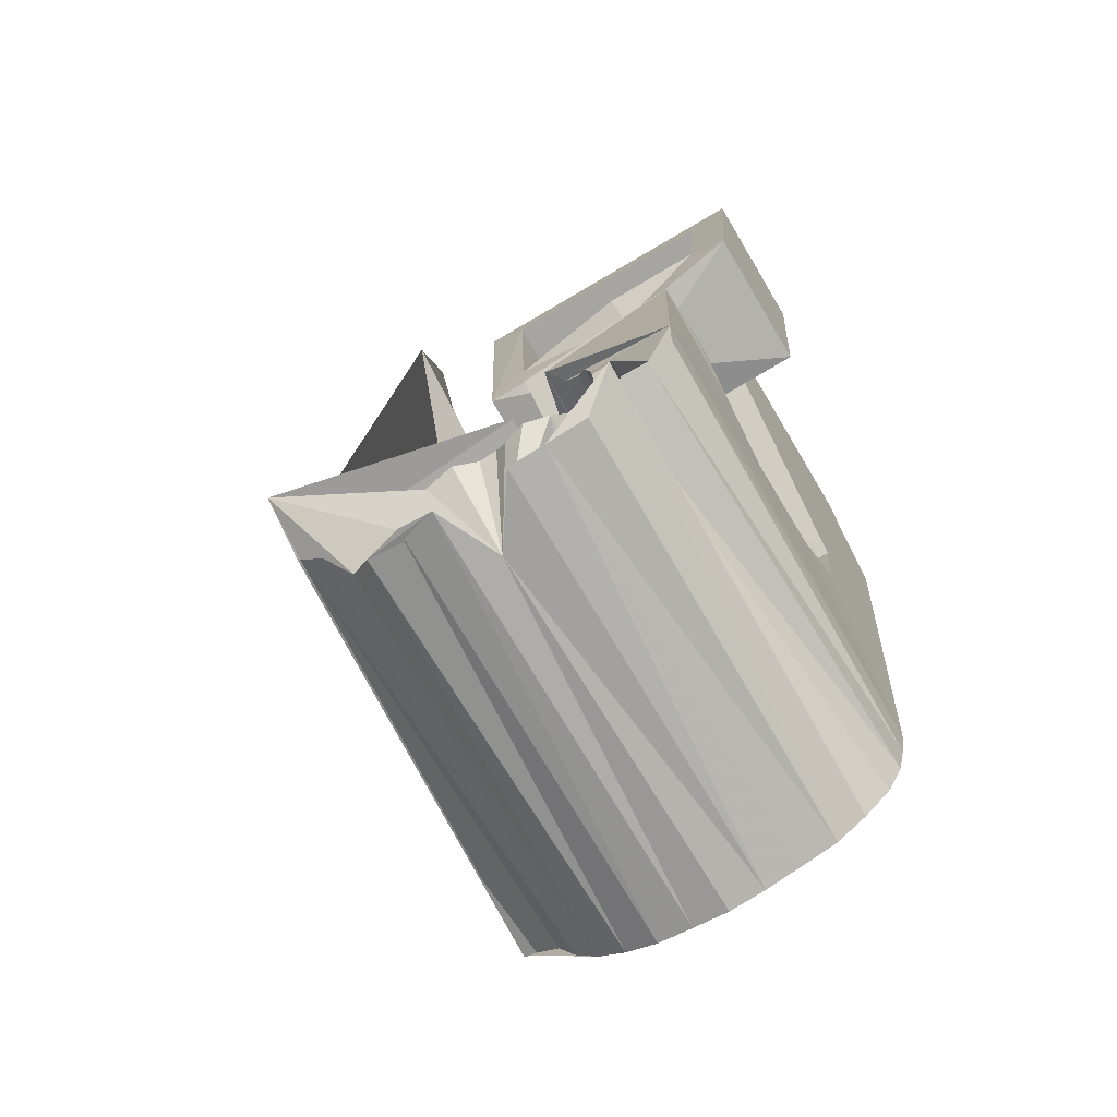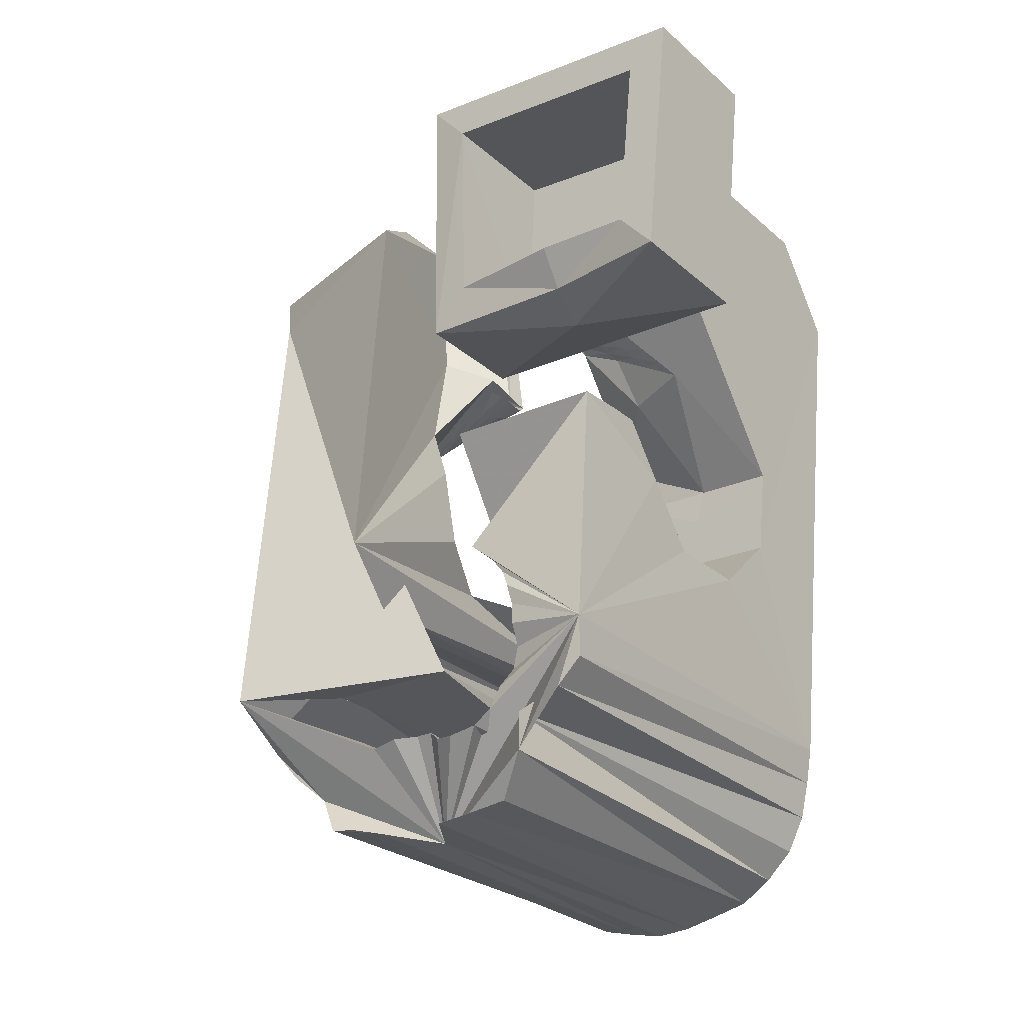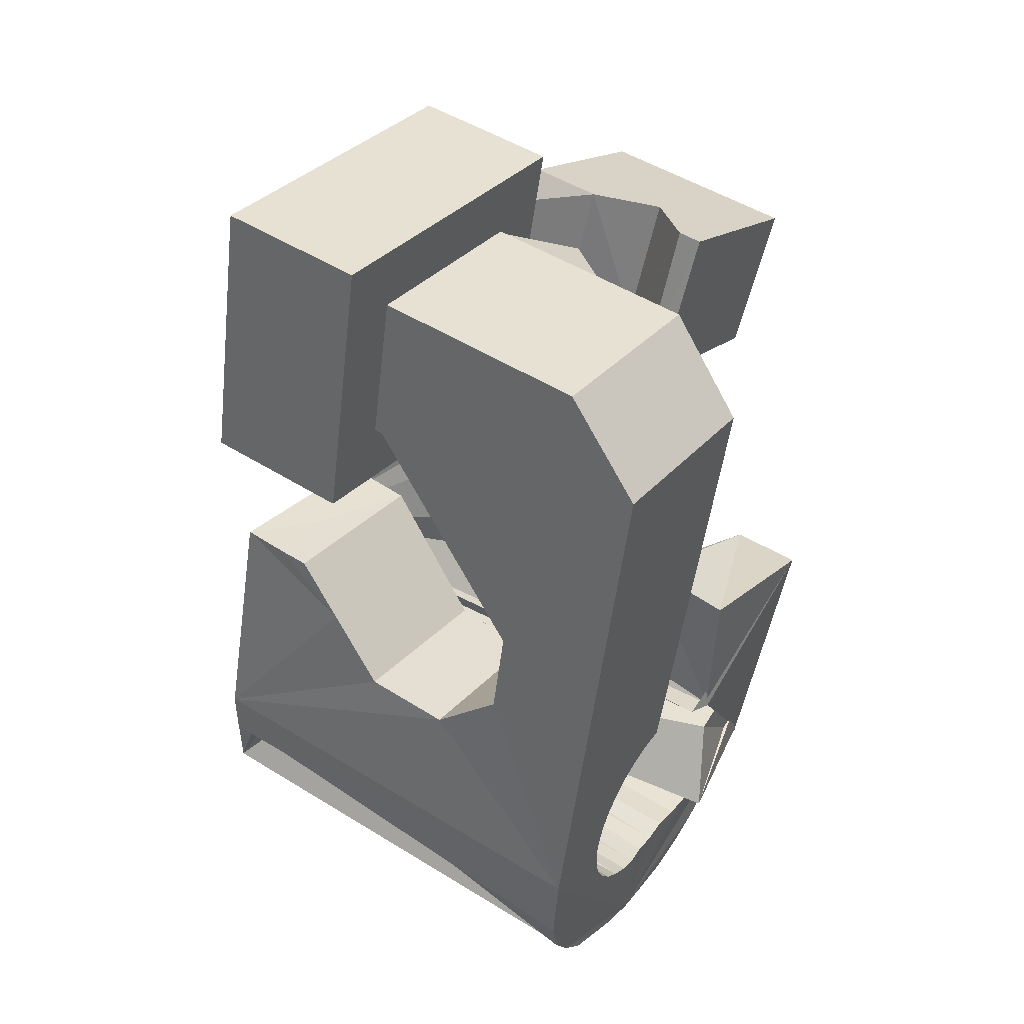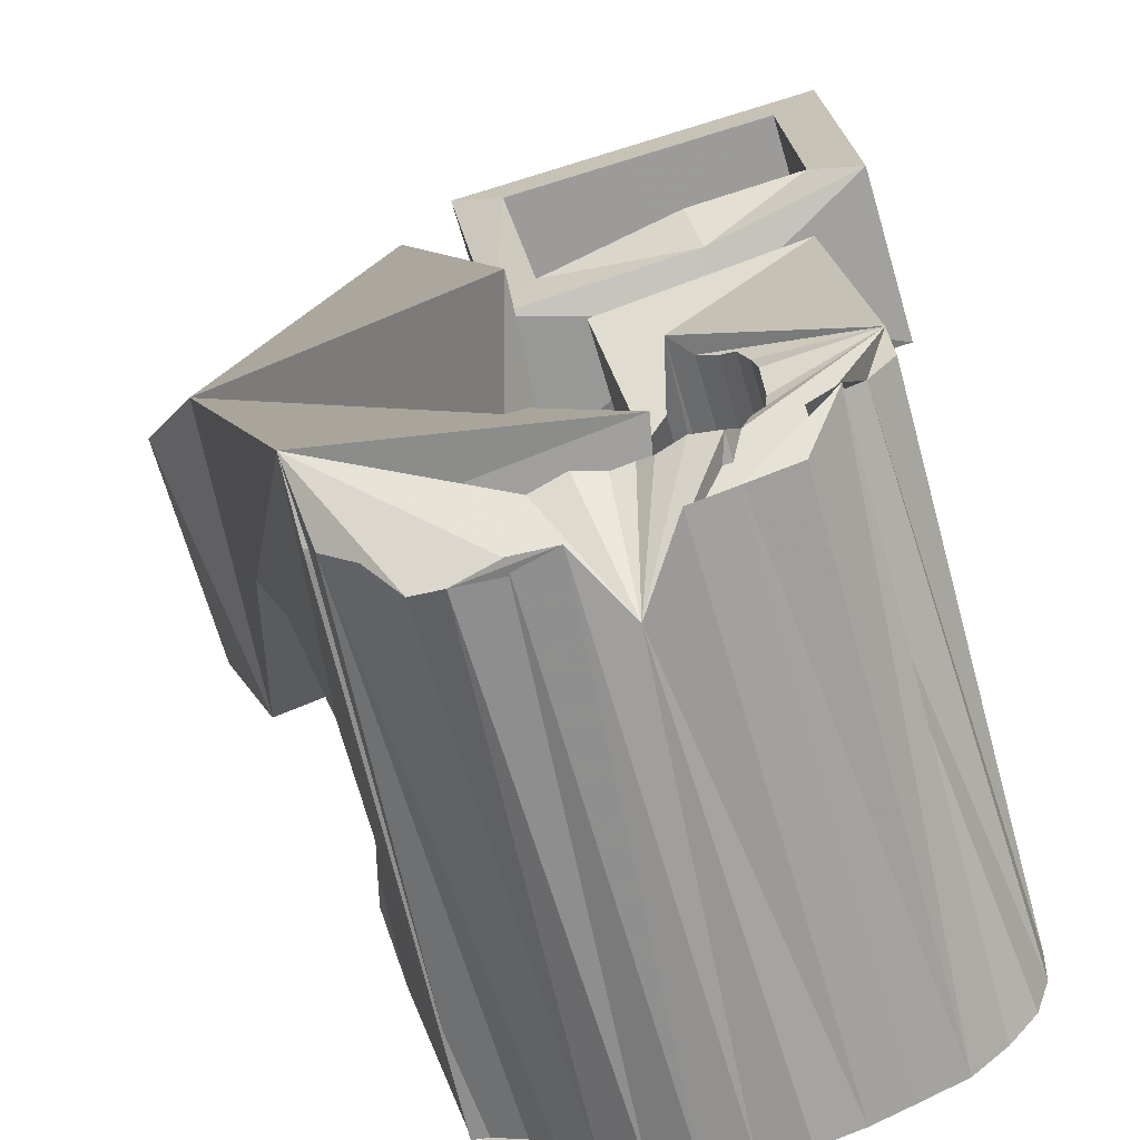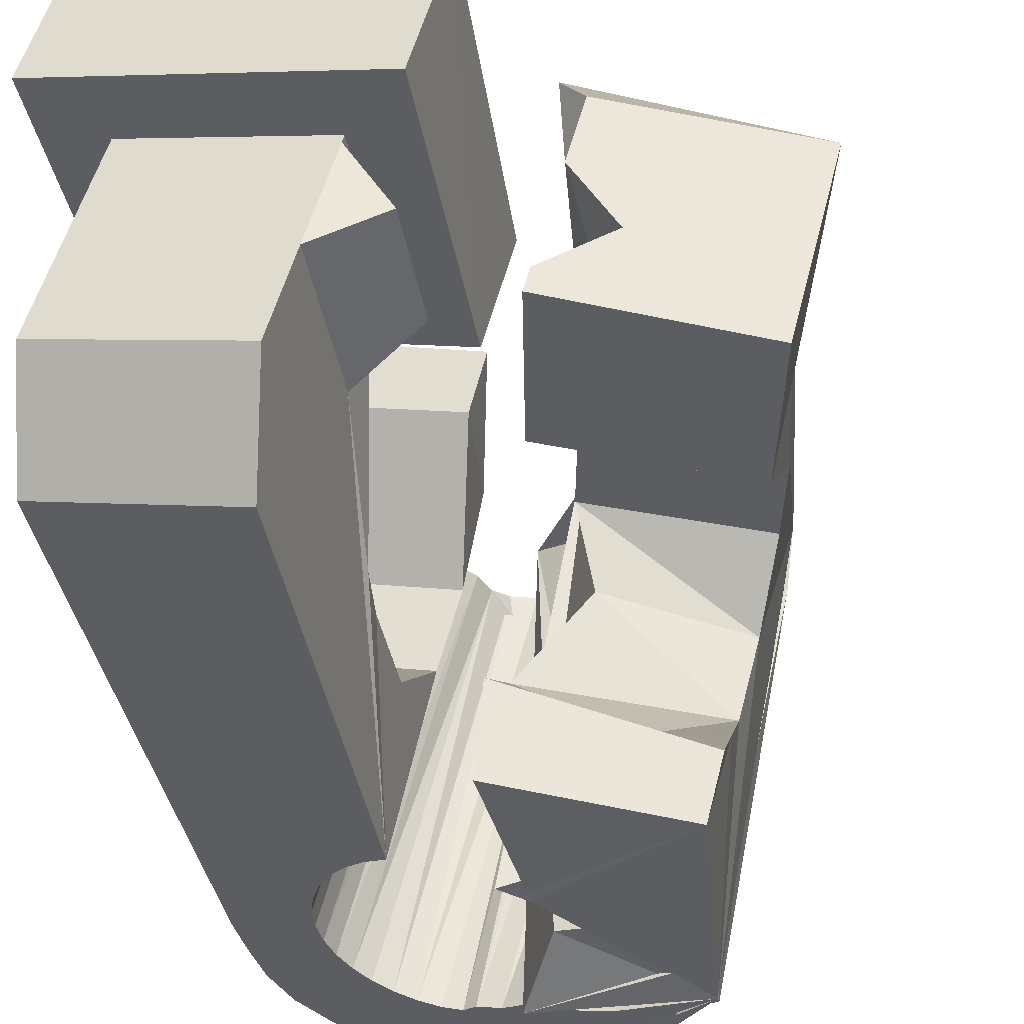
<metadata>
{"format":"obj","ext":"obj","renderer":"f3d","projection":"perspective","resolution":1024,"background":"white","views":[{"elev":-67.3,"azim":-164.5,"up":"+Z"},{"elev":-17.7,"azim":-158.0,"up":"+Z"},{"elev":34.4,"azim":-71.0,"up":"+Z"},{"elev":28.1,"azim":173.8,"up":"+Y"},{"elev":-51.1,"azim":11.5,"up":"+Y"}]}
</metadata>
<code>
v -0.0559 -0.03809 0.0466
v -0.05341 -0.02537 -0.04798
v -0.05306 0.01227 0.07942
v -0.05239 -0.026 0.06318
v -0.05267 -0.02462 -0.05476
v -0.05167 0.01868 0.03149
v -0.05155 -0.02386 -0.0617
v -0.04915 -0.01268 0.006417
v -0.0487 -0.01057 -0.009363
v -0.04878 -0.02365 -0.06828
v -0.04606 0.0373 0.08297
v -0.04554 0.001658 -0.019
v -0.04537 0.01268 0.07227
v -0.04467 0.04371 0.03504
v -0.04439 0.01718 0.03861
v -0.04414 -0.02423 -0.07355
v -0.04211 0.01077 0.06839
v -0.04174 0.01292 0.04167
v -0.04134 0.01432 0.04187
v -0.04121 0.01676 -0.01686
v -0.03986 -0.02932 -0.04684
v -0.03955 -0.02887 -0.05063
v -0.03947 -0.02997 -0.04307
v -0.03876 0.0363 0.07562
v -0.03867 0.02538 -0.004965
v -0.0385 -0.02864 -0.05431
v -0.03836 -0.03078 -0.0395
v -0.03875 -0.02527 -0.0777
v -0.03779 0.0408 0.04196
v -0.03678 -0.02864 -0.05774
v -0.0366 0.03245 0.004778
v -0.03658 -0.03174 -0.03624
v -0.03536 -0.01688 0.005777
v -0.03513 0.03771 0.005526
v -0.03477 -0.000755 0.0261
v -0.03447 -0.02885 -0.06079
v -0.03423 -0.0328 -0.0334
v -0.0341 -0.01588 -0.000685
v -0.03251 0.04567 0.006498
v -0.03219 -0.02678 -0.07988
v -0.03195 0.000621 0.02872
v -0.03297 0.05224 -0.03707
v -0.03164 -0.02928 -0.06335
v -0.03135 -0.03393 -0.03113
v -0.03293 0.05191 -0.04439
v -0.02913 0.001997 0.03134
v -0.02858 0.05115 -0.04913
v -0.0284 -0.02991 -0.0653
v -0.02819 0.0123 0.03021
v -0.02809 -0.03508 -0.02946
v -0.0277 -0.003402 0.02971
v -0.02711 0.01045 0.04111
v -0.02692 0.02151 -0.006456
v -0.02631 0.003373 0.03395
v -0.02596 -0.02825 -0.08182
v -0.02091 0.05025 -0.05288
v -0.02592 0.009517 0.04096
v -0.0256 -0.001686 0.03157
v -0.0242 -0.008537 0.02347
v -0.02491 -0.03069 -0.06668
v -0.02455 -0.03621 -0.02849
v -0.02453 -0.008763 0.06629
v -0.02442 0.005847 0.06825
v -0.02353 -0.04711 0.04634
v -0.0235 2.9e-05 0.03343
v -0.02349 0.004749 0.03657
v -0.02334 0.003994 0.07917
v -0.02287 0.03506 0.004974
v -0.02269 0.02503 0.02882
v -0.0234 0.05655 -0.06091
v -0.02147 0.02619 0.03961
v -0.02142 0.01695 0.08096
v -0.0214 0.001745 0.03529
v -0.02156 -0.03159 -0.06707
v -0.02238 0.03349 0.03333
v -0.02099 0.02116 0.07411
v -0.02067 0.006124 0.03919
v -0.02064 -0.006051 0.03332
v -0.02054 0.03611 0.04105
v -0.01952 -0.02991 -0.08285
v -0.01941 -0.03518 0.06291
v -0.01929 0.003461 0.03714
v -0.01926 -0.003994 0.03442
v -0.01884 -0.0187 -0.01095
v -0.01849 0.04723 -0.036
v -0.01878 -0.02151 0.004742
v -0.0179 -0.02231 0.01324
v -0.01882 0.04549 -0.03998
v -0.0181 0.04655 -0.03221
v -0.01787 -0.001938 0.03552
v -0.01925 -0.03243 -0.06575
v -0.01798 0.04541 -0.04398
v -0.01719 0.005177 0.039
v -0.01697 0.04601 -0.02852
v -0.01713 0.03028 0.07544
v -0.01854 0.05117 -0.06839
v -0.01648 0.000118 0.03662
v -0.01641 0.02904 0.08272
v -0.016 -0.006379 -0.02056
v -0.0158 0.0463 -0.04703
v -0.01538 0.04415 -0.02543
v -0.01512 -0.01462 0.0383
v -0.0151 0.002174 0.03772
v -0.01476 -0.01855 0.06527
v -0.01529 -0.03351 -0.06569
v -0.01371 0.004229 0.03882
v -0.01288 -0.007822 0.03625
v -0.01414 0.04678 -0.051
v -0.01307 -0.03183 -0.08201
v -0.01296 0.04309 -0.02269
v -0.01291 -0.006301 0.03727
v -0.01224 -0.003905 0.03761
v -0.01177 0.008746 -0.01842
v -0.01157 -0.00151 0.03795
v -0.01125 0.04931 -0.06985
v -0.0109 0.000887 0.03829
v -0.004936 -0.04149 -0.03488
v -0.0117 0.04831 -0.0542
v -0.01172 -0.03469 -0.06432
v -0.01023 0.003281 0.03863
v -0.009557 0.04469 -0.02014
v -0.009892 0.004249 0.03998
v -0.00988 0.004108 0.04095
v -0.009517 0.000181 0.06792
v -0.0095 0.005654 0.04018
v -0.009125 0.001586 0.06812
v -0.00976 -0.03971 -0.0339
v -0.007268 0.04862 -0.05576
v -0.007058 -0.03596 -0.06472
v -0.01002 0.03389 -0.01985
v -0.006857 -0.03371 -0.081
v -0.006406 0.02424 0.003176
v -0.007538 -0.04362 -0.008602
v -0.00561 0.006624 0.03655
v -0.005135 0.001472 0.07193
v -0.004734 0.04758 -0.07097
v -0.004955 -0.04176 -0.03533
v -0.002891 -0.03714 -0.06461
v -0.003724 0.04627 -0.05561
v -0.008071 0.02806 -0.01563
v -0.003134 0.03599 0.005397
v -0.003021 -0.008447 0.04344
v -0.005107 -0.02851 -0.00378
v -0.002749 -0.01139 0.06366
v 0.005891 -0.04366 -0.03343
v 0.002366 -0.03856 -0.06415
v -0.004641 -0.01254 -0.01974
v -0.001094 -0.03572 -0.07818
v 0.005653 -0.04237 -0.04189
v 0.01835 -0.04311 -0.0602
v -0.001834 0.04487 -0.05413
v -0.002929 -0.04088 -0.04297
v 0.01909 -0.04316 -0.05149
v 0.000981 0.004359 0.02867
v 6.6e-05 0.02704 0.03984
v -0.01043 -0.04251 -0.05756
v 0.001468 0.02508 0.07528
v 0.001668 -0.002969 0.07896
v -0.000266 0.03434 -0.07234
v 0.008995 0.001243 -0.01646
v 0.001239 0.04386 -0.05432
v 0.003999 -0.0377 -0.07426
v 0.005701 0.04433 -0.05461
v 0.007615 0.01326 -0.008454
v 0.00679 0.02543 0.03161
v 0.008219 -0.0251 0.03326
v 0.008161 0.04398 -0.07144
v 0.008232 -0.0237 0.03223
v 0.008233 -0.03958 -0.06939
v 0.008666 0.02206 0.08251
v 0.008903 -0.02131 0.03257
v 0.009782 -0.02129 0.03365
v 0.008946 -0.01872 0.03292
v 0.009727 -0.01626 0.03305
v 0.009644 0.05414 -0.0199
v 0.01101 0.01047 0.007204
v 0.01067 0.04206 -0.0556
v 0.01087 -0.01409 0.03352
v 0.01145 -0.04128 -0.06373
v 0.009298 -0.01048 0.03489
v 0.01165 -0.02455 0.03142
v 0.01408 0.009174 0.01633
v 0.01287 -0.0222 0.03081
v 0.01327 -0.03038 0.06048
v 0.01829 -0.04326 -0.05927
v 0.01067 0.03905 -0.02875
v 0.01393 0.03984 -0.05378
v 0.01408 -0.01985 0.03019
v 0.01433 0.04211 -0.07014
v 0.01444 -0.02616 0.06108
v 0.01648 -0.001951 0.03624
v 0.01507 -0.02539 0.03062
v 0.01529 -0.0175 0.02956
v 0.01454 -0.027 -0.02017
v 0.01652 -0.01516 0.02898
v 0.01684 -0.02309 0.02906
v 0.01396 0.03583 -0.02914
v 0.01816 0.03871 -0.05358
v 0.01774 -0.01282 0.02837
v 0.0185 -0.02623 0.02982
v 0.0186 -0.0208 0.0275
v 0.01799 0.0346 -0.0283
v 0.02169 0.03753 -0.05178
v 0.01965 -0.007386 0.06375
v 0.02058 0.03814 -0.06925
v 0.02037 -0.0185 0.02594
v 0.02047 -0.006362 0.02037
v 0.02081 -0.02399 0.02731
v 0.01954 0.03351 -0.0302
v 0.03546 0.03338 -0.04945
v 0.02206 -0.01469 0.03715
v -0.004762 0.04572 -0.04327
v 0.02462 0.03414 -0.03991
v 0.02213 -0.01621 0.02438
v 0.01975 0.03726 -0.04437
v 0.02312 -0.02174 0.0248
v 0.02312 0.005002 0.06551
v 0.02327 -0.05166 -0.01542
v 0.02389 -0.01391 0.02282
v 0.01774 0.02638 0.05582
v 0.02477 0.008012 -0.002467
v 0.02466 0.03386 -0.06281
v 0.02543 -0.0195 0.02228
v 0.02621 -0.01895 0.05984
v 0.02662 -0.03948 -0.01383
v 0.02706 0.006537 0.003412
v 0.02708 -0.02933 -0.02084
v 0.02756 -0.01735 -0.02932
v 0.02774 -0.01725 0.01977
v 0.02942 0.03615 -0.05865
v 0.03005 -0.01501 0.01726
v 0.03184 -0.002187 -0.02731
v 0.03411 0.03512 -0.05366
v 0.03785 0.04373 -0.0448
v 0.03726 0.006298 -0.01502
v 0.03941 -0.03278 0.02588
v 0.04079 0.003153 0.000188
v 0.04534 -0.03806 0.05145
v 0.05523 -0.002698 0.05646
v 0.04873 0.009064 0.04482
f 166 236 238
f 166 238 184
f 164 235 221
f 235 237 221
f 237 226 221
f 226 176 221
f 176 164 221
f 160 232 164
f 232 235 164
f 160 147 228
f 160 228 232
f 172 190 211
f 190 224 211
f 211 191 172
f 211 224 204
f 211 204 191
f 20 113 53
f 113 132 53
f 132 31 53
f 31 25 53
f 25 20 53
f 99 113 12
f 113 20 12
f 99 12 84
f 12 9 84
f 84 9 38
f 9 8 38
f 8 33 38
f 33 86 38
f 86 84 38
f 123 124 142
f 124 144 142
f 142 102 123
f 142 144 104
f 142 104 102
f 104 144 124
f 122 120 106
f 122 106 93
f 35 33 8
f 35 8 18
f 41 35 18
f 46 41 18
f 54 46 18
f 66 54 18
f 77 66 18
f 122 93 77
f 18 122 77
f 86 33 87
f 33 35 59
f 35 51 59
f 51 78 59
f 78 107 59
f 107 87 59
f 87 33 59
f 103 106 116
f 106 120 116
f 103 82 93
f 103 93 106
f 82 66 77
f 82 77 93
f 97 103 114
f 103 116 114
f 97 73 82
f 97 82 103
f 82 73 66
f 73 54 66
f 90 97 112
f 97 114 112
f 90 65 73
f 90 73 97
f 73 65 54
f 65 46 54
f 83 90 111
f 90 112 111
f 83 58 65
f 83 65 90
f 65 58 46
f 58 41 46
f 83 111 107
f 83 107 78
f 58 83 78
f 58 78 51
f 58 51 41
f 51 35 41
f 166 168 181
f 166 181 192
f 231 226 237
f 231 237 236
f 229 231 236
f 223 229 236
f 216 223 236
f 208 216 236
f 200 208 236
f 166 192 200
f 236 166 200
f 176 226 182
f 226 231 207
f 231 219 207
f 219 199 207
f 199 180 207
f 180 182 207
f 182 226 207
f 183 181 171
f 181 168 171
f 183 196 192
f 183 192 181
f 196 208 200
f 196 200 192
f 188 183 173
f 183 171 173
f 188 201 196
f 188 196 183
f 196 201 208
f 201 216 208
f 193 188 174
f 188 173 174
f 193 206 201
f 193 201 188
f 201 206 216
f 206 223 216
f 195 193 178
f 193 174 178
f 195 214 206
f 195 206 193
f 206 214 223
f 214 229 223
f 195 178 180
f 195 180 199
f 214 195 199
f 214 199 219
f 214 219 229
f 219 231 229
f 19 52 57
f 52 125 57
f 125 122 57
f 122 18 57
f 18 19 57
f 171 168 166
f 117 133 143
f 204 217 220
f 117 143 147
f 191 204 220
f 191 220 175
f 173 171 166
f 174 173 166
f 178 174 166
f 180 178 166
f 184 190 172
f 166 184 172
f 180 166 172
f 180 172 191
f 182 180 191
f 117 147 160
f 182 191 175
f 176 182 175
f 164 176 175
f 160 164 175
f 175 117 160
f 227 225 218
f 227 218 185
f 228 227 185
f 239 238 236
f 232 228 185
f 240 239 236
f 240 236 237
f 232 185 234
f 235 232 234
f 234 240 237
f 237 235 234
f 161 151 91
f 151 74 91
f 91 105 163
f 91 163 161
f 105 119 177
f 105 177 163
f 119 129 187
f 119 187 177
f 129 138 198
f 129 198 187
f 138 146 203
f 138 203 198
f 146 150 210
f 146 210 203
f 150 153 210
f 153 213 210
f 153 156 213
f 156 215 213
f 156 152 212
f 156 212 215
f 152 149 212
f 149 209 212
f 149 145 209
f 145 202 209
f 145 137 197
f 145 197 202
f 137 127 186
f 137 186 197
f 127 117 175
f 127 175 186
f 130 140 50
f 140 61 50
f 50 44 121
f 50 121 130
f 44 37 110
f 44 110 121
f 37 32 101
f 37 101 110
f 32 27 94
f 32 94 101
f 27 23 94
f 23 89 94
f 23 21 89
f 21 85 89
f 21 22 88
f 21 88 85
f 22 26 92
f 22 92 88
f 26 30 100
f 26 100 92
f 30 36 108
f 30 108 100
f 36 43 108
f 43 118 108
f 43 48 118
f 48 128 118
f 48 60 139
f 48 139 128
f 60 74 139
f 74 151 139
f 233 234 185
f 233 185 179
f 179 169 233
f 169 230 233
f 169 162 222
f 169 222 230
f 162 148 205
f 162 205 222
f 148 131 189
f 148 189 205
f 131 109 167
f 131 167 189
f 109 80 159
f 109 159 167
f 80 55 159
f 55 136 159
f 55 40 115
f 55 115 136
f 40 28 115
f 28 96 115
f 28 16 70
f 28 70 96
f 16 10 56
f 16 56 70
f 10 7 56
f 7 47 56
f 7 5 47
f 5 45 47
f 5 2 45
f 2 42 45
f 132 141 68
f 141 39 68
f 39 34 68
f 34 31 68
f 31 132 68
f 39 141 140
f 175 220 240
f 159 136 115
f 205 189 167
f 47 45 42
f 70 56 47
f 70 47 42
f 233 230 222
f 115 96 70
f 159 115 70
f 159 70 42
f 205 167 159
f 234 233 222
f 222 205 159
f 234 222 159
f 39 140 130
f 39 130 121
f 42 39 121
f 42 121 110
f 42 110 101
f 42 101 94
f 42 94 89
f 42 89 85
f 42 85 88
f 42 88 92
f 42 92 100
f 42 100 108
f 159 42 108
f 159 108 118
f 159 118 128
f 159 128 139
f 159 139 151
f 159 151 161
f 159 161 163
f 159 163 177
f 234 159 177
f 234 177 187
f 234 187 198
f 234 198 203
f 234 203 210
f 234 210 213
f 234 213 215
f 234 215 212
f 240 234 212
f 186 175 240
f 197 186 240
f 202 197 240
f 209 202 240
f 212 209 240
f 225 227 194
f 227 228 194
f 228 147 194
f 147 143 194
f 143 225 194
f 218 225 133
f 225 143 133
f 49 52 19
f 17 63 67
f 6 49 19
f 17 67 3
f 6 19 17
f 17 3 6
f 67 63 126
f 125 52 49
f 158 67 126
f 125 49 154
f 126 125 154
f 126 154 158
f 170 98 72
f 98 11 72
f 11 3 72
f 3 67 72
f 67 158 72
f 158 170 72
f 29 79 75
f 29 75 14
f 98 95 24
f 11 98 24
f 24 29 14
f 14 11 24
f 157 95 98
f 75 79 155
f 157 98 170
f 165 75 155
f 165 155 157
f 170 165 157
f 135 13 76
f 13 24 76
f 24 95 76
f 95 157 76
f 157 135 76
f 134 15 13
f 13 135 134
f 13 15 29
f 13 29 24
f 15 134 71
f 134 155 71
f 155 79 71
f 79 29 71
f 29 15 71
f 134 135 157
f 134 157 155
f 165 170 154
f 170 158 154
f 14 75 69
f 75 165 69
f 165 154 69
f 154 49 69
f 49 6 69
f 6 14 69
f 11 14 3
f 14 6 3
f 224 190 184
f 217 204 224
f 224 184 238
f 239 217 224
f 224 238 239
f 4 81 62
f 81 104 62
f 104 124 62
f 124 126 62
f 126 63 62
f 63 17 62
f 17 4 62
f 218 133 117
f 61 64 1
f 40 55 80
f 109 131 148
f 2 5 7
f 7 10 16
f 2 7 16
f 162 169 179
f 16 28 40
f 16 40 80
f 2 16 80
f 80 109 148
f 162 179 185
f 80 148 162
f 80 162 185
f 218 117 127
f 218 127 137
f 185 218 137
f 185 137 145
f 185 145 149
f 185 149 152
f 185 152 156
f 185 156 153
f 185 153 150
f 185 150 146
f 80 185 146
f 80 146 138
f 80 138 129
f 80 129 119
f 80 119 105
f 80 105 91
f 80 91 74
f 80 74 60
f 80 60 48
f 80 48 43
f 2 80 43
f 2 43 36
f 2 36 30
f 2 30 26
f 2 26 22
f 2 22 21
f 2 21 23
f 2 23 27
f 1 2 27
f 50 61 1
f 44 50 1
f 37 44 1
f 32 37 1
f 27 32 1
f 116 120 122
f 140 141 132
f 104 81 64
f 140 132 113
f 102 104 64
f 102 64 61
f 114 116 122
f 112 114 122
f 111 112 122
f 107 111 122
f 126 124 123
f 125 126 123
f 122 125 123
f 107 122 123
f 107 123 102
f 87 107 102
f 140 113 99
f 87 102 61
f 86 87 61
f 84 86 61
f 99 84 61
f 61 140 99
f 25 31 34
f 4 17 19
f 1 4 19
f 25 34 39
f 25 39 42
f 20 25 42
f 12 20 42
f 12 42 2
f 9 12 2
f 9 2 1
f 1 19 18
f 1 18 8
f 1 8 9
f 240 220 239
f 220 217 239
f 81 4 64
f 4 1 64

</code>
